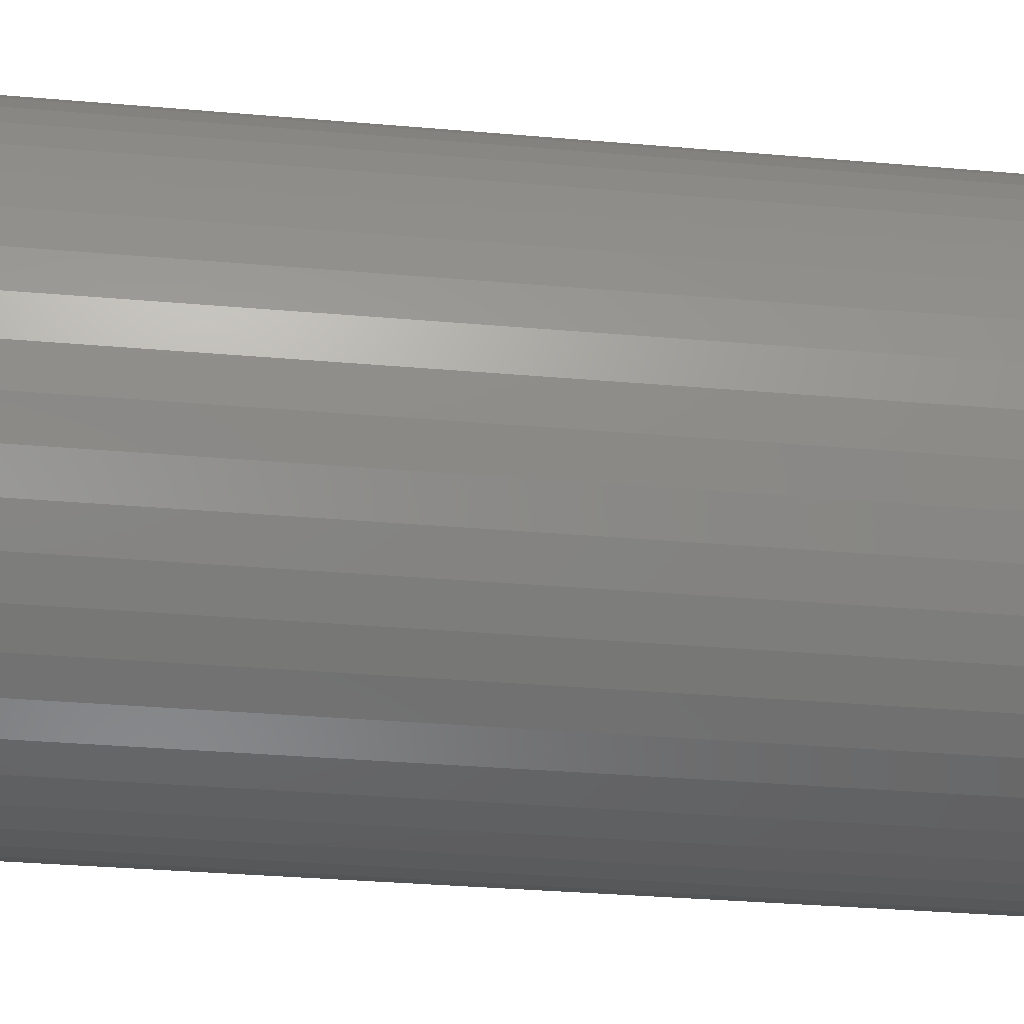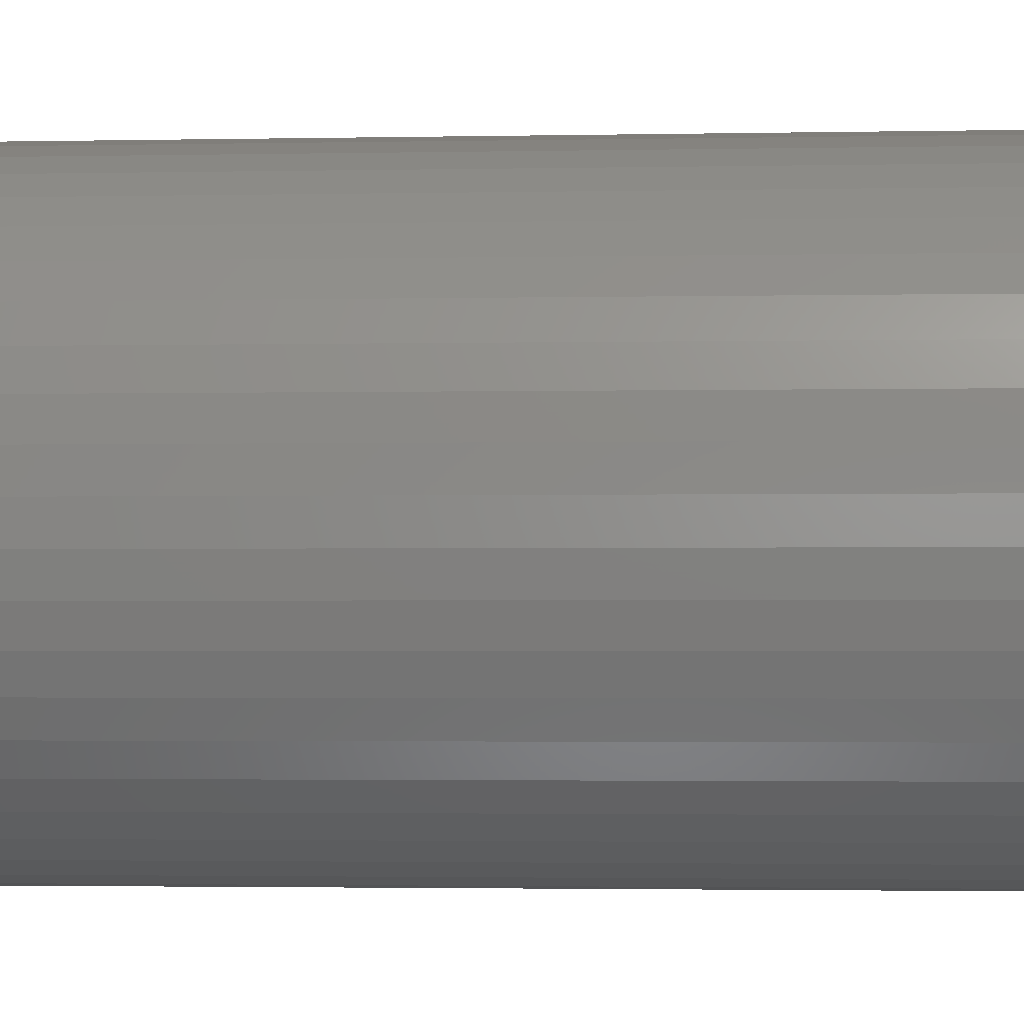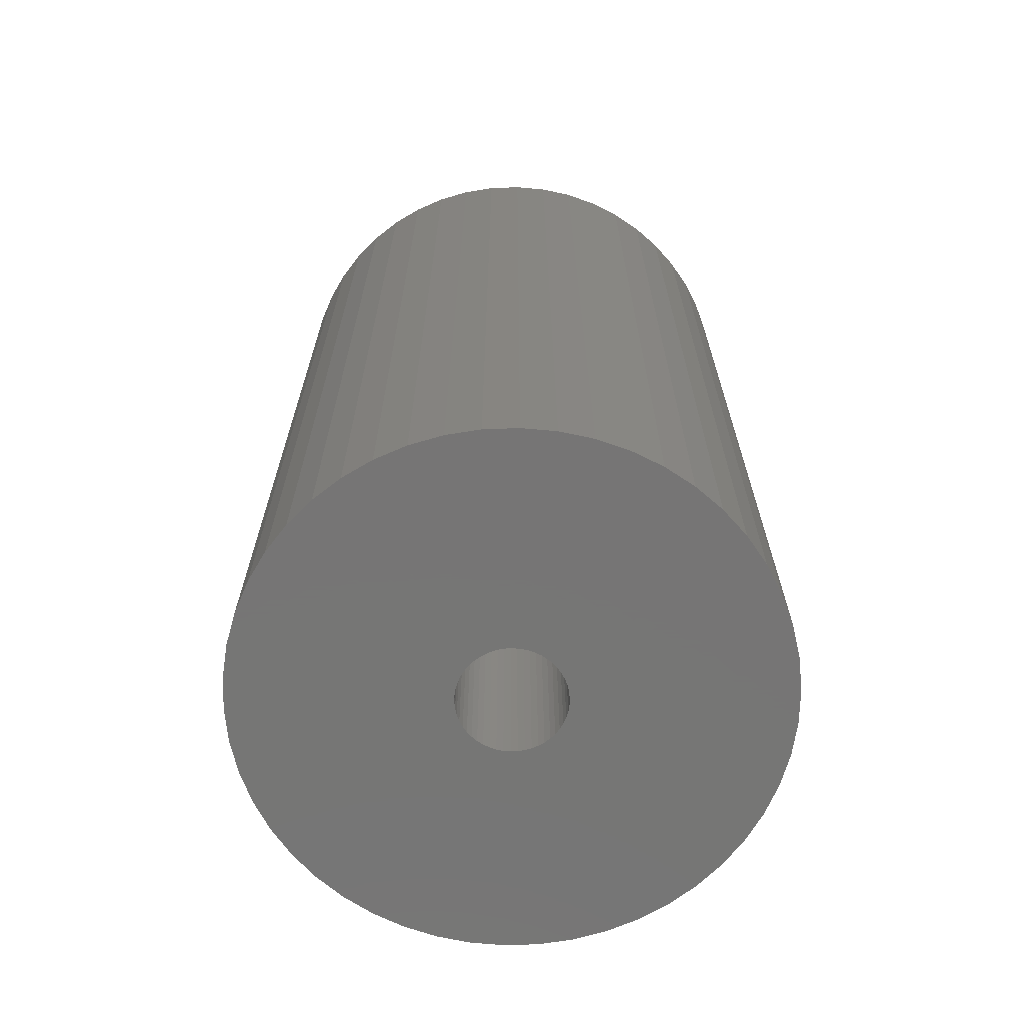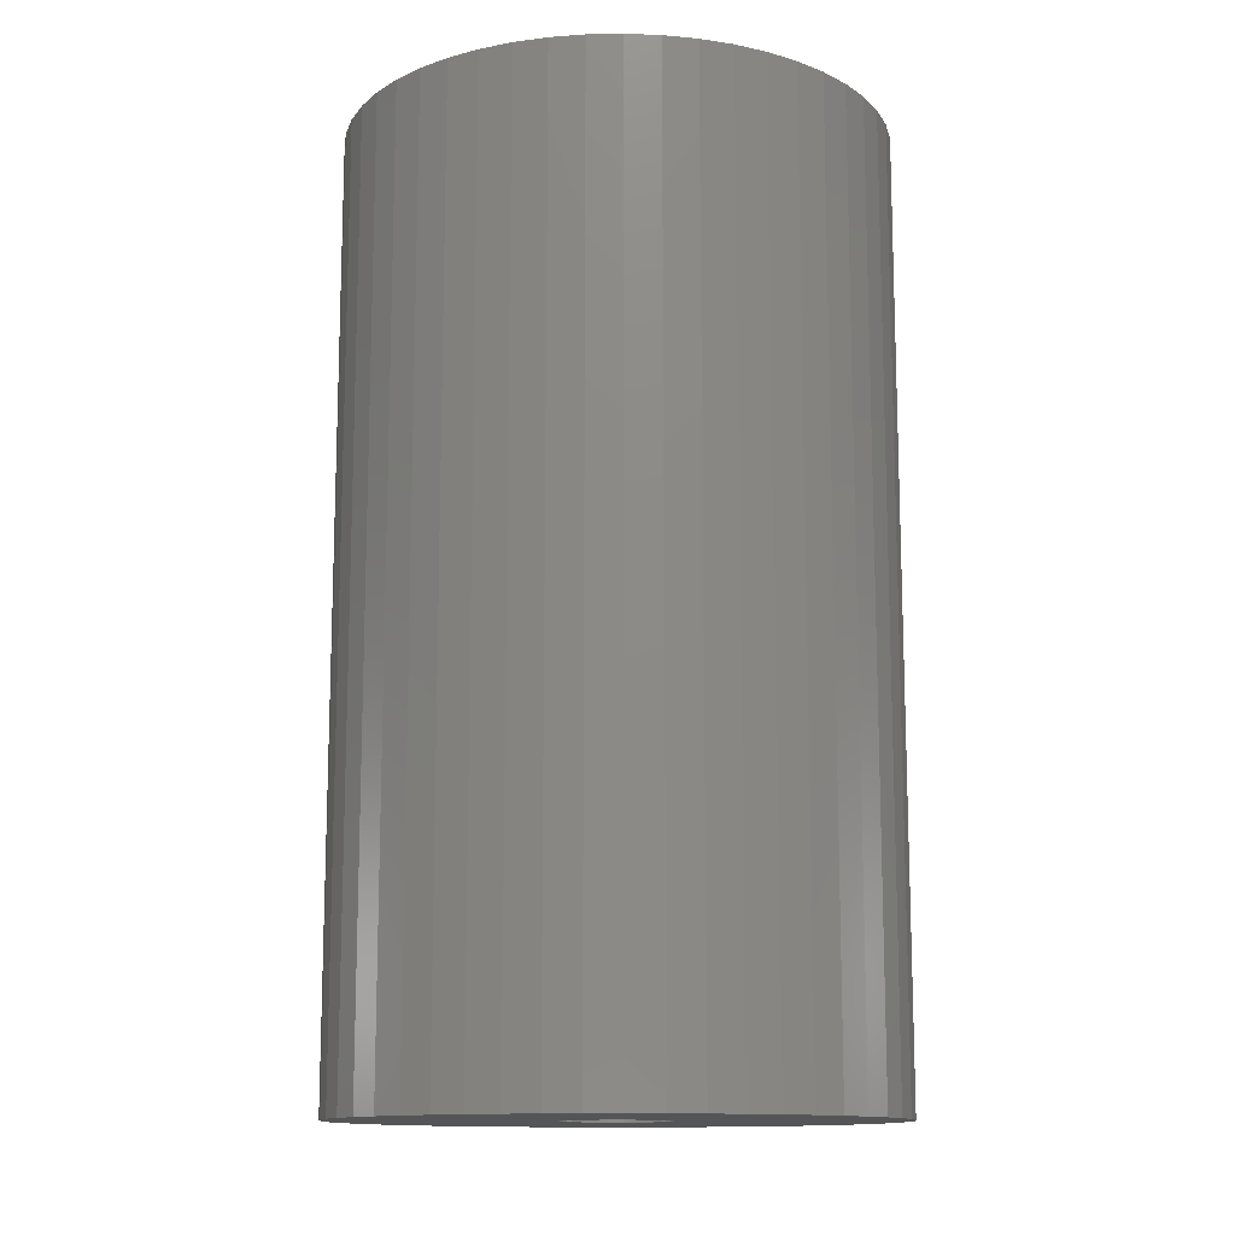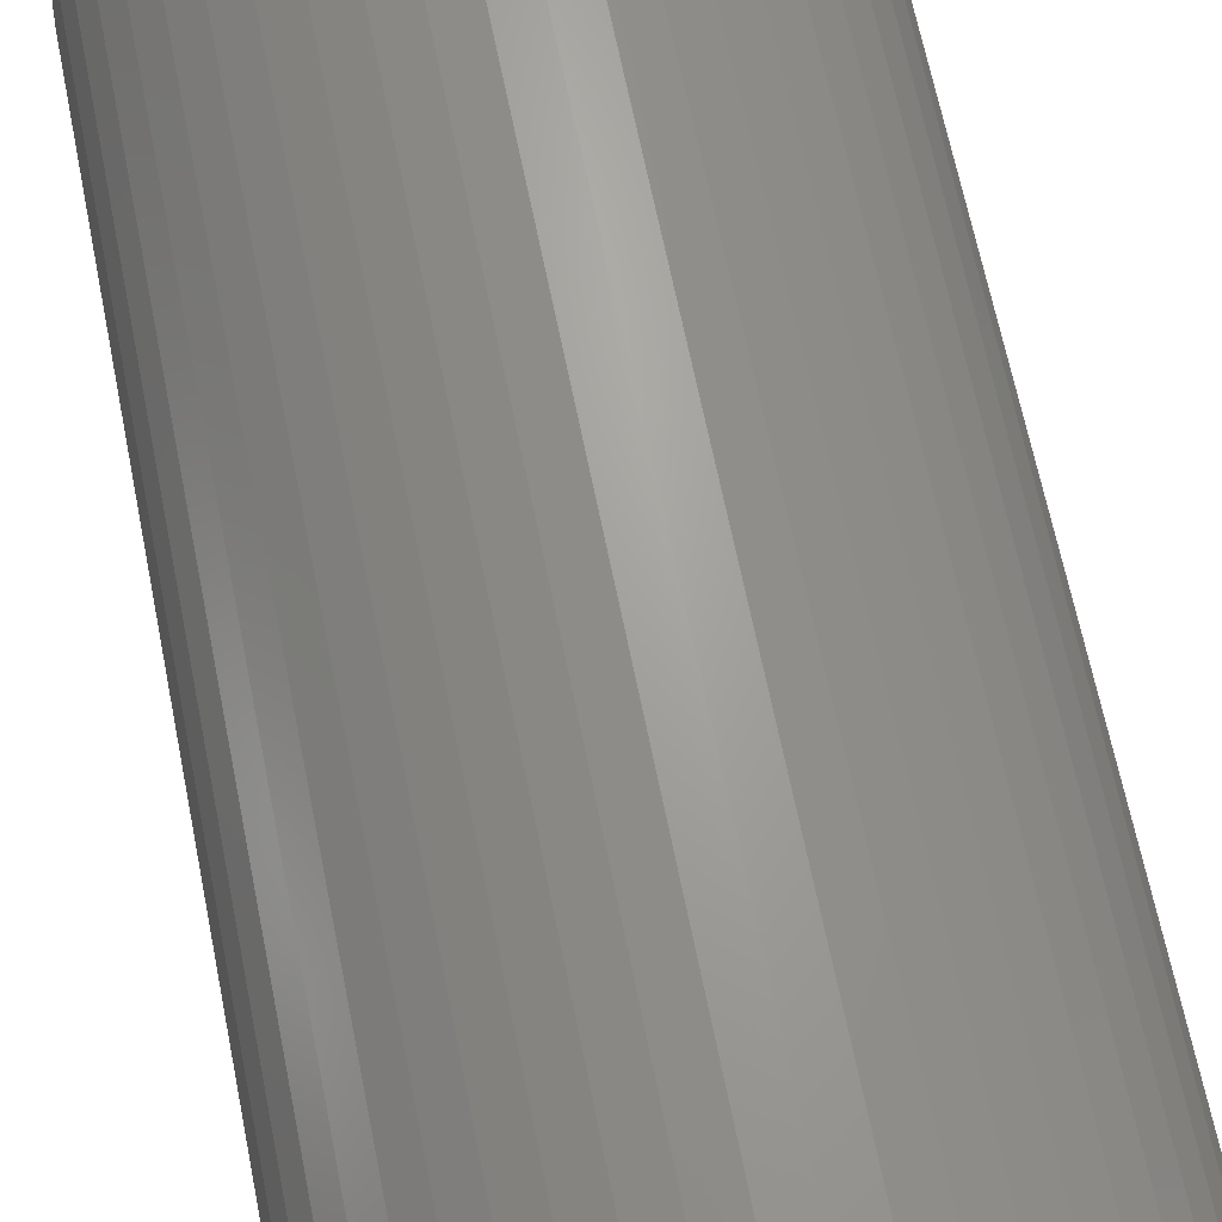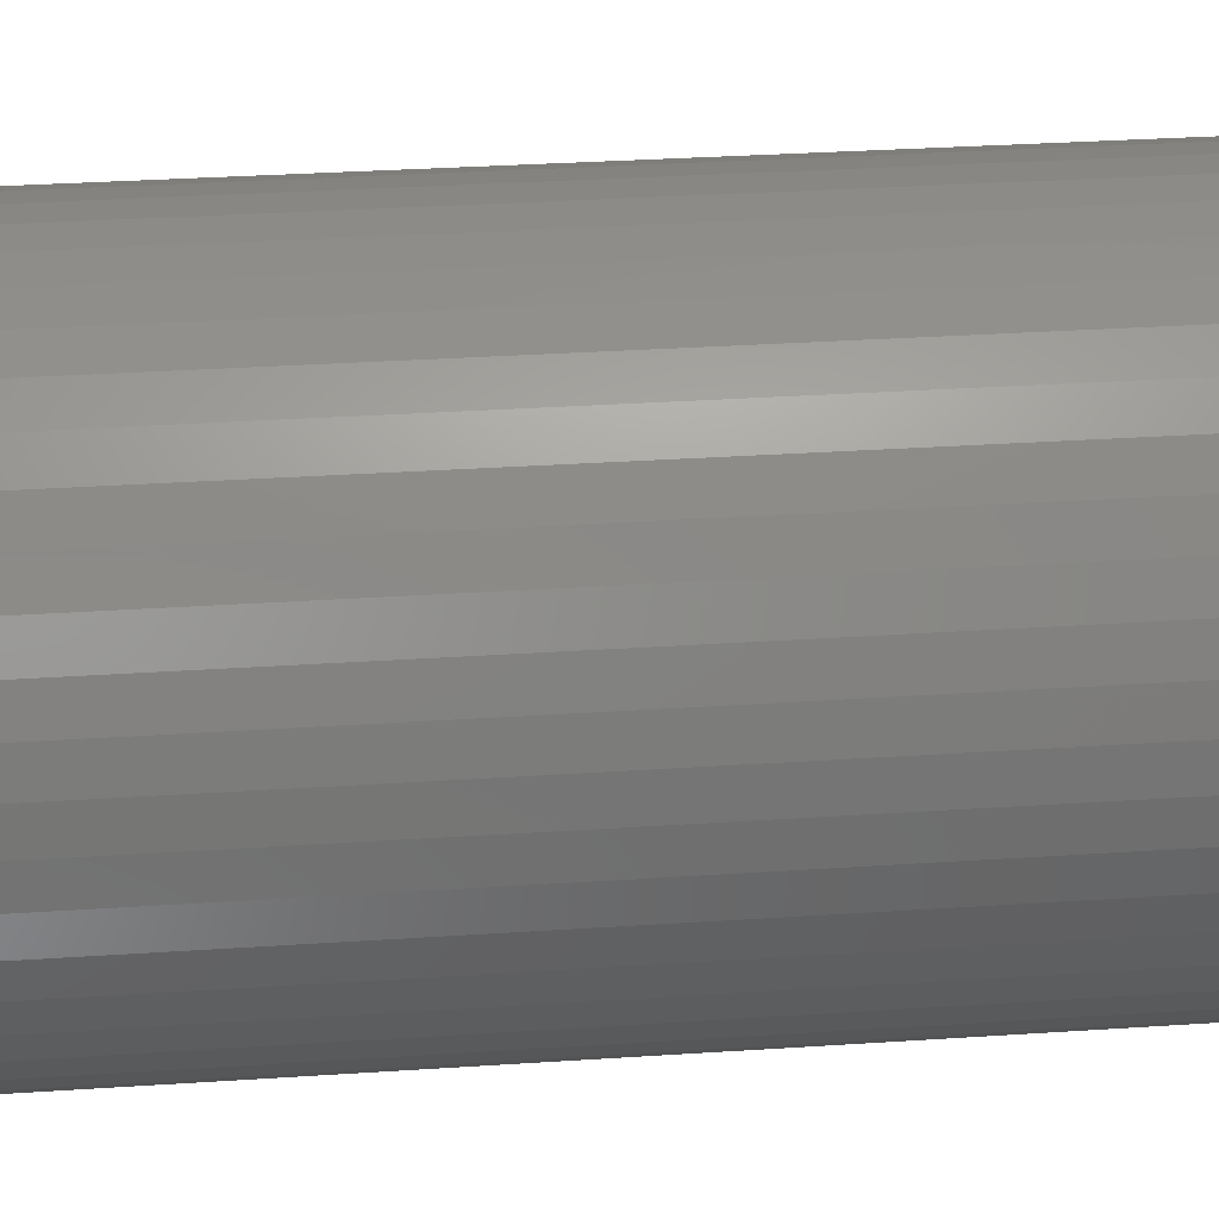
<metadata>
{"format":"stl","ext":"stl","renderer":"f3d","projection":"perspective","resolution":1024,"background":"white","views":[{"elev":-33.3,"azim":83.2,"up":"+Y"},{"elev":-2.3,"azim":-85.8,"up":"+Y"},{"elev":-68.0,"azim":167.7,"up":"+Z"},{"elev":-12.9,"azim":-112.8,"up":"+Z"},{"elev":67.7,"azim":168.5,"up":"+Y"},{"elev":33.2,"azim":-95.2,"up":"+Y"}]}
</metadata>
<code>
# stl→obj: 200 verts, 400 faces
v 25 0 43.5
v 24.8 3.133 -43.5
v 24.8 3.133 43.5
v 25 0 -43.5
v -25 0 -43.5
v -24.8 3.133 43.5
v -24.8 3.133 -43.5
v -25 0 43.5
v 1.57 24.95 -43.5
v -1.57 24.95 43.5
v 1.57 24.95 43.5
v -1.57 24.95 -43.5
v -1.57 -24.95 -43.5
v 1.57 -24.95 43.5
v -1.57 -24.95 43.5
v 1.57 -24.95 -43.5
v 18.22 17.11 -43.5
v 15.94 19.26 43.5
v 18.22 17.11 43.5
v 15.94 19.26 -43.5
v -15.94 19.26 -43.5
v -18.22 17.11 43.5
v -15.94 19.26 43.5
v -18.22 17.11 -43.5
v -7.725 23.78 -43.5
v -10.64 22.62 43.5
v -7.725 23.78 43.5
v -10.64 22.62 -43.5
v 23.24 9.203 43.5
v 21.91 12.04 -43.5
v 21.91 12.04 43.5
v 23.24 9.203 -43.5
v 24.21 6.217 -43.5
v 24.21 6.217 43.5
v 20.23 14.69 -43.5
v 20.23 14.69 43.5
v 10.64 22.62 -43.5
v 7.725 23.78 43.5
v 10.64 22.62 43.5
v 7.725 23.78 -43.5
v 4.685 24.56 43.5
v 4.685 24.56 -43.5
v 13.4 21.11 -43.5
v 13.4 21.11 43.5
v -23.24 9.203 -43.5
v -21.91 12.04 43.5
v -21.91 12.04 -43.5
v -23.24 9.203 43.5
v -20.23 14.69 -43.5
v -20.23 14.69 43.5
v -24.21 6.217 -43.5
v -24.21 6.217 43.5
v -4.685 24.56 43.5
v -4.685 24.56 -43.5
v 4.685 -24.56 43.5
v 4.685 -24.56 -43.5
v 5 0 43.5
v 4.961 0.6267 43.5
v 24.8 -3.133 43.5
v 4.843 1.243 43.5
v 4.961 -0.6267 43.5
v 4.649 1.841 43.5
v 24.21 -6.217 43.5
v 4.382 2.409 43.5
v 4.843 -1.243 43.5
v 4.045 2.939 43.5
v 23.24 -9.203 43.5
v 3.645 3.423 43.5
v 4.649 -1.841 43.5
v 3.187 3.853 43.5
v 21.91 -12.04 43.5
v 2.679 4.222 43.5
v 4.382 -2.409 43.5
v 2.129 4.524 43.5
v 20.23 -14.69 43.5
v 4.045 -2.939 43.5
v 1.545 4.755 43.5
v 0.9369 4.911 43.5
v 0.314 4.99 43.5
v -0.314 4.99 43.5
v -0.9369 4.911 43.5
v -1.545 4.755 43.5
v -2.129 4.524 43.5
v -2.679 4.222 43.5
v -13.4 21.11 43.5
v -3.187 3.853 43.5
v -3.645 3.423 43.5
v -4.045 2.939 43.5
v 18.22 -17.11 43.5
v 3.645 -3.423 43.5
v 15.94 -19.26 43.5
v 3.187 -3.853 43.5
v 13.4 -21.11 43.5
v 2.679 -4.222 43.5
v 10.64 -22.62 43.5
v 2.129 -4.524 43.5
v 7.725 -23.78 43.5
v 1.545 -4.755 43.5
v 0.9369 -4.911 43.5
v 0.314 -4.99 43.5
v -0.314 -4.99 43.5
v -0.9369 -4.911 43.5
v -4.685 -24.56 43.5
v -1.545 -4.755 43.5
v -7.725 -23.78 43.5
v -2.129 -4.524 43.5
v -10.64 -22.62 43.5
v -2.679 -4.222 43.5
v -13.4 -21.11 43.5
v -3.187 -3.853 43.5
v -15.94 -19.26 43.5
v -3.645 -3.423 43.5
v -18.22 -17.11 43.5
v -4.045 -2.939 43.5
v -20.23 -14.69 43.5
v -4.382 -2.409 43.5
v -21.91 -12.04 43.5
v -4.649 -1.841 43.5
v -23.24 -9.203 43.5
v -4.843 -1.243 43.5
v -24.21 -6.217 43.5
v -4.961 -0.6267 43.5
v -24.8 -3.133 43.5
v -5 0 43.5
v -4.382 2.409 43.5
v -4.649 1.841 43.5
v -4.843 1.243 43.5
v -4.961 0.6267 43.5
v -13.4 21.11 -43.5
v 24.8 -3.133 -43.5
v 24.21 -6.217 -43.5
v -21.91 -12.04 -43.5
v -23.24 -9.203 -43.5
v 5 0 -43.5
v 4.961 -0.6267 -43.5
v 4.843 -1.243 -43.5
v 23.24 -9.203 -43.5
v 4.961 0.6267 -43.5
v 4.649 -1.841 -43.5
v 21.91 -12.04 -43.5
v 4.382 -2.409 -43.5
v 20.23 -14.69 -43.5
v 4.843 1.243 -43.5
v 4.045 -2.939 -43.5
v 18.22 -17.11 -43.5
v 3.645 -3.423 -43.5
v 15.94 -19.26 -43.5
v 4.649 1.841 -43.5
v 3.187 -3.853 -43.5
v 13.4 -21.11 -43.5
v 2.679 -4.222 -43.5
v 10.64 -22.62 -43.5
v 4.382 2.409 -43.5
v 2.129 -4.524 -43.5
v 7.725 -23.78 -43.5
v 4.045 2.939 -43.5
v 1.545 -4.755 -43.5
v 0.9369 -4.911 -43.5
v 0.314 -4.99 -43.5
v -0.314 -4.99 -43.5
v -0.9369 -4.911 -43.5
v -4.685 -24.56 -43.5
v -1.545 -4.755 -43.5
v -7.725 -23.78 -43.5
v -2.129 -4.524 -43.5
v -10.64 -22.62 -43.5
v -2.679 -4.222 -43.5
v -13.4 -21.11 -43.5
v -3.187 -3.853 -43.5
v -15.94 -19.26 -43.5
v -3.645 -3.423 -43.5
v -18.22 -17.11 -43.5
v -4.045 -2.939 -43.5
v -20.23 -14.69 -43.5
v 3.645 3.423 -43.5
v 3.187 3.853 -43.5
v 2.679 4.222 -43.5
v 2.129 4.524 -43.5
v 1.545 4.755 -43.5
v 0.9369 4.911 -43.5
v 0.314 4.99 -43.5
v -0.314 4.99 -43.5
v -0.9369 4.911 -43.5
v -1.545 4.755 -43.5
v -2.129 4.524 -43.5
v -2.679 4.222 -43.5
v -3.187 3.853 -43.5
v -3.645 3.423 -43.5
v -4.045 2.939 -43.5
v -4.382 2.409 -43.5
v -4.649 1.841 -43.5
v -4.843 1.243 -43.5
v -4.961 0.6267 -43.5
v -5 0 -43.5
v -4.382 -2.409 -43.5
v -4.649 -1.841 -43.5
v -4.843 -1.243 -43.5
v -24.21 -6.217 -43.5
v -4.961 -0.6267 -43.5
v -24.8 -3.133 -43.5
f 1 2 3
f 2 1 4
f 5 6 7
f 6 5 8
f 9 10 11
f 10 9 12
f 13 14 15
f 14 13 16
f 17 18 19
f 18 17 20
f 21 22 23
f 22 21 24
f 25 26 27
f 26 25 28
f 29 30 31
f 30 29 32
f 3 33 34
f 33 3 2
f 31 35 36
f 35 31 30
f 37 38 39
f 38 37 40
f 40 41 38
f 41 40 42
f 43 39 44
f 39 43 37
f 45 46 47
f 46 45 48
f 49 22 24
f 22 49 50
f 51 48 45
f 48 51 52
f 12 53 10
f 53 12 54
f 16 55 14
f 55 16 56
f 34 32 29
f 32 34 33
f 36 17 19
f 17 36 35
f 42 11 41
f 11 42 9
f 20 44 18
f 44 20 43
f 47 50 49
f 50 47 46
f 7 52 51
f 52 7 6
f 57 1 3
f 58 3 34
f 1 57 59
f 60 34 29
f 61 59 57
f 62 29 31
f 59 61 63
f 64 31 36
f 65 63 61
f 66 36 19
f 63 65 67
f 68 19 18
f 69 67 65
f 70 18 44
f 67 69 71
f 72 44 39
f 73 71 69
f 74 39 38
f 71 73 75
f 76 75 73
f 3 58 57
f 34 60 58
f 77 38 41
f 29 62 60
f 31 64 62
f 36 66 64
f 19 68 66
f 18 70 68
f 44 72 70
f 39 74 72
f 78 41 11
f 38 77 74
f 41 78 77
f 11 79 78
f 11 80 79
f 10 80 11
f 80 10 81
f 53 81 10
f 81 53 82
f 27 82 53
f 82 27 83
f 26 83 27
f 83 26 84
f 85 84 26
f 84 85 86
f 23 86 85
f 86 23 87
f 22 87 23
f 87 22 88
f 50 88 22
f 75 76 89
f 90 89 76
f 89 90 91
f 92 91 90
f 91 92 93
f 94 93 92
f 93 94 95
f 96 95 94
f 95 96 97
f 98 97 96
f 97 98 55
f 99 55 98
f 55 99 14
f 100 14 99
f 101 14 100
f 15 101 102
f 103 102 104
f 101 15 14
f 105 104 106
f 107 106 108
f 109 108 110
f 111 110 112
f 113 112 114
f 115 114 116
f 117 116 118
f 102 103 15
f 119 118 120
f 121 120 122
f 123 122 124
f 88 50 125
f 104 105 103
f 46 125 50
f 106 107 105
f 125 46 126
f 108 109 107
f 48 126 46
f 110 111 109
f 126 48 127
f 112 113 111
f 52 127 48
f 114 115 113
f 127 52 128
f 116 117 115
f 6 128 52
f 118 119 117
f 128 6 124
f 120 121 119
f 8 124 6
f 122 123 121
f 124 8 123
f 28 85 26
f 85 28 129
f 129 23 85
f 23 129 21
f 54 27 53
f 27 54 25
f 59 4 1
f 4 59 130
f 63 130 59
f 130 63 131
f 132 119 133
f 119 132 117
f 134 4 130
f 135 130 131
f 4 134 2
f 136 131 137
f 138 2 134
f 139 137 140
f 2 138 33
f 141 140 142
f 143 33 138
f 144 142 145
f 33 143 32
f 146 145 147
f 148 32 143
f 149 147 150
f 32 148 30
f 151 150 152
f 153 30 148
f 154 152 155
f 30 153 35
f 156 35 153
f 130 135 134
f 131 136 135
f 157 155 56
f 137 139 136
f 140 141 139
f 142 144 141
f 145 146 144
f 147 149 146
f 150 151 149
f 152 154 151
f 158 56 16
f 155 157 154
f 56 158 157
f 16 159 158
f 16 160 159
f 13 160 16
f 160 13 161
f 162 161 13
f 161 162 163
f 164 163 162
f 163 164 165
f 166 165 164
f 165 166 167
f 168 167 166
f 167 168 169
f 170 169 168
f 169 170 171
f 172 171 170
f 171 172 173
f 174 173 172
f 35 156 17
f 175 17 156
f 17 175 20
f 176 20 175
f 20 176 43
f 177 43 176
f 43 177 37
f 178 37 177
f 37 178 40
f 179 40 178
f 40 179 42
f 180 42 179
f 42 180 9
f 181 9 180
f 182 9 181
f 12 182 183
f 54 183 184
f 182 12 9
f 25 184 185
f 28 185 186
f 129 186 187
f 21 187 188
f 24 188 189
f 49 189 190
f 47 190 191
f 183 54 12
f 45 191 192
f 51 192 193
f 7 193 194
f 173 174 195
f 184 25 54
f 132 195 174
f 185 28 25
f 195 132 196
f 186 129 28
f 133 196 132
f 187 21 129
f 196 133 197
f 188 24 21
f 198 197 133
f 189 49 24
f 197 198 199
f 190 47 49
f 200 199 198
f 191 45 47
f 199 200 194
f 192 51 45
f 5 194 200
f 193 7 51
f 194 5 7
f 152 93 95
f 93 152 150
f 71 137 67
f 137 71 140
f 133 121 198
f 121 133 119
f 147 89 91
f 89 147 145
f 155 95 97
f 95 155 152
f 56 97 55
f 97 56 155
f 75 140 71
f 140 75 142
f 89 142 75
f 142 89 145
f 67 131 63
f 131 67 137
f 162 15 103
f 15 162 13
f 166 105 107
f 105 166 164
f 164 103 105
f 103 164 162
f 172 115 174
f 115 172 113
f 172 111 113
f 111 172 170
f 198 123 200
f 123 198 121
f 200 8 5
f 8 200 123
f 150 91 93
f 91 150 147
f 174 117 132
f 117 174 115
f 168 107 109
f 107 168 166
f 170 109 111
f 109 170 168
f 134 58 138
f 58 134 57
f 124 193 128
f 193 124 194
f 182 79 80
f 79 182 181
f 176 68 70
f 68 176 175
f 188 86 87
f 86 188 187
f 185 82 83
f 82 185 184
f 146 76 144
f 76 146 90
f 148 64 153
f 64 148 62
f 138 60 143
f 60 138 58
f 179 74 77
f 74 179 178
f 180 77 78
f 77 180 179
f 177 70 72
f 70 177 176
f 125 189 88
f 189 125 190
f 88 188 87
f 188 88 189
f 127 191 126
f 191 127 192
f 187 84 86
f 84 187 186
f 183 80 81
f 80 183 182
f 135 57 134
f 57 135 61
f 160 102 101
f 102 160 161
f 158 100 99
f 100 158 159
f 143 62 148
f 62 143 60
f 156 68 175
f 68 156 66
f 153 66 156
f 66 153 64
f 181 78 79
f 78 181 180
f 178 72 74
f 72 178 177
f 126 190 125
f 190 126 191
f 128 192 127
f 192 128 193
f 186 83 84
f 83 186 185
f 184 81 82
f 81 184 183
f 144 73 141
f 73 144 76
f 139 65 136
f 65 139 69
f 136 61 135
f 61 136 65
f 118 197 120
f 197 118 196
f 154 98 96
f 98 154 157
f 157 99 98
f 99 157 158
f 141 69 139
f 69 141 73
f 163 106 104
f 106 163 165
f 112 173 114
f 173 112 171
f 122 194 124
f 194 122 199
f 146 92 90
f 92 146 149
f 151 96 94
f 96 151 154
f 159 101 100
f 101 159 160
f 161 104 102
f 104 161 163
f 169 112 110
f 112 169 171
f 114 195 116
f 195 114 173
f 116 196 118
f 196 116 195
f 120 199 122
f 199 120 197
f 149 94 92
f 94 149 151
f 165 108 106
f 108 165 167
f 167 110 108
f 110 167 169

</code>
